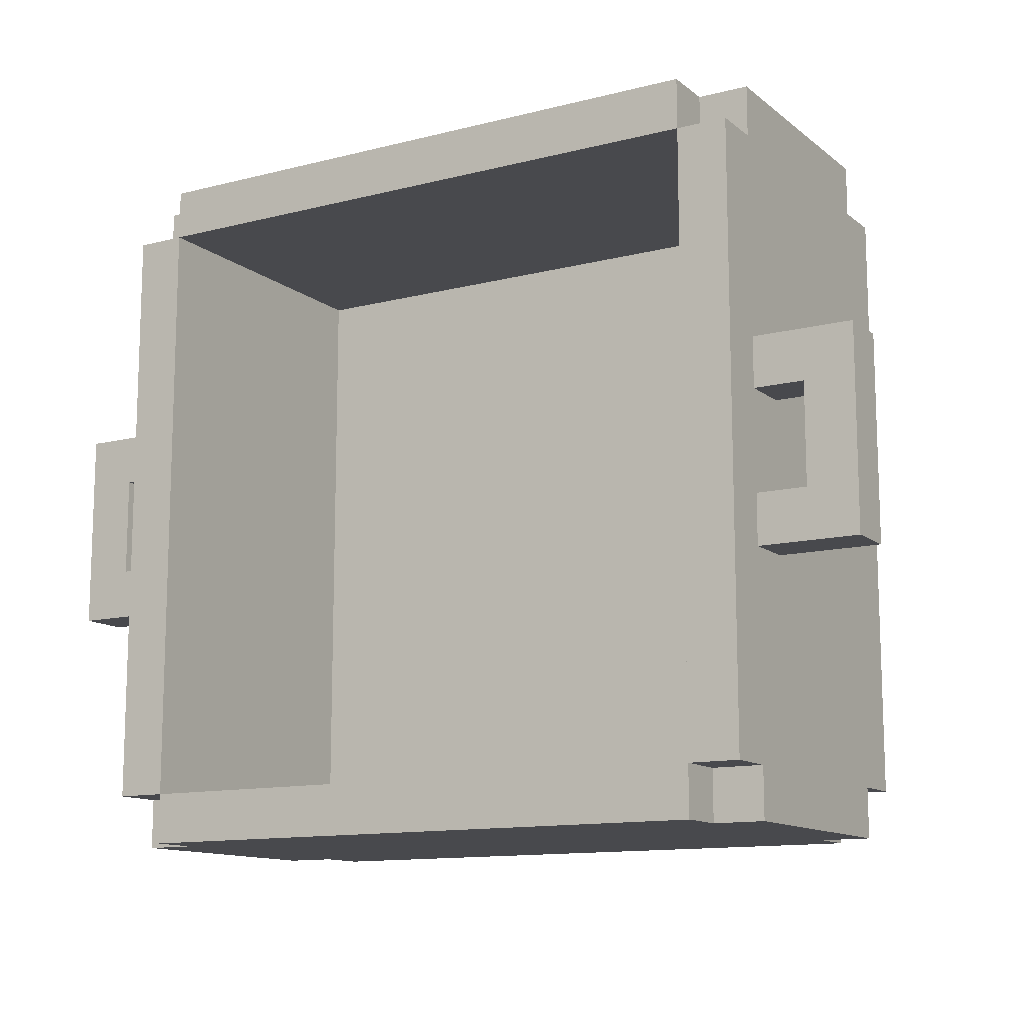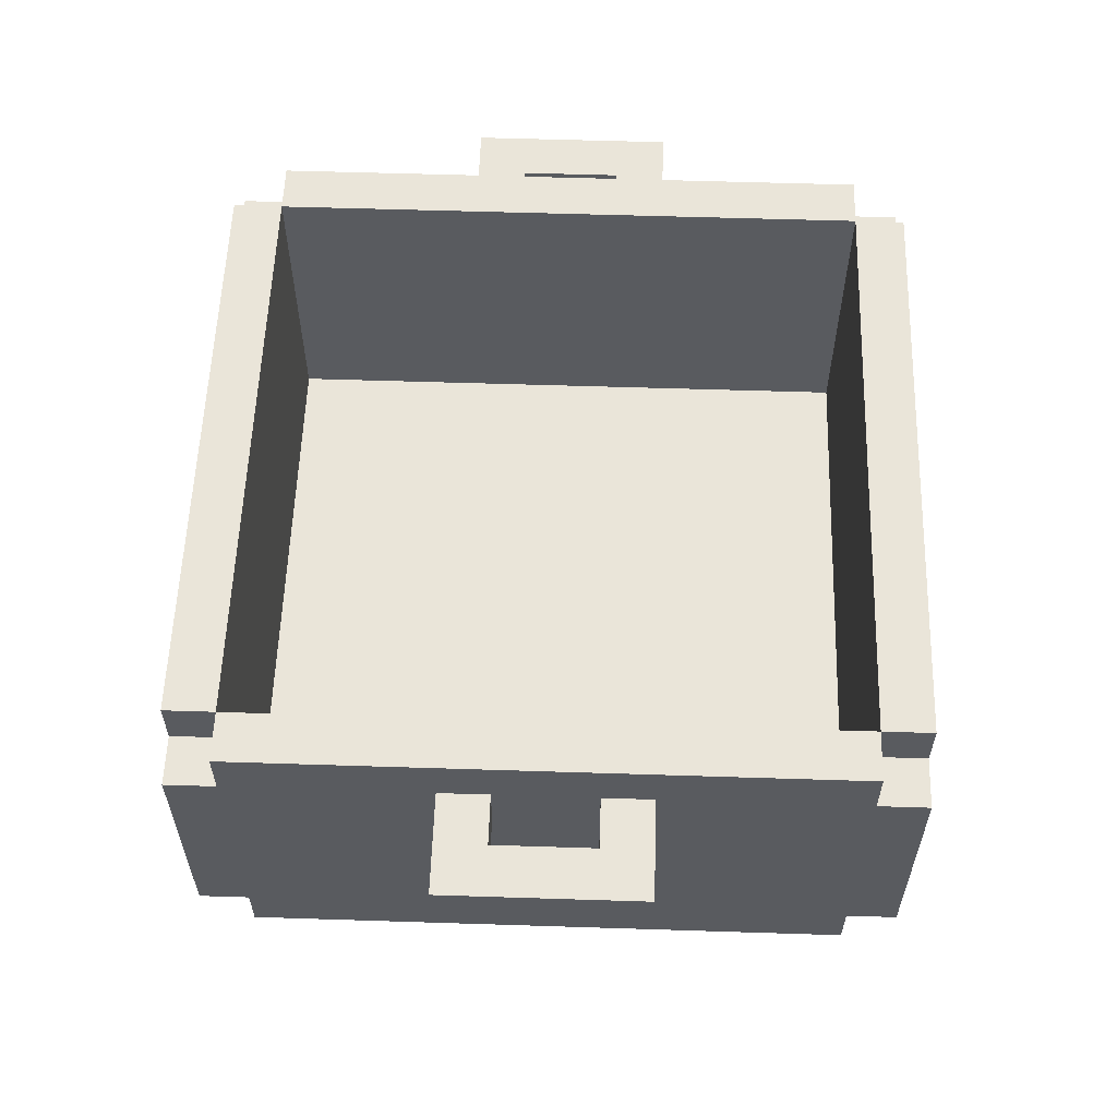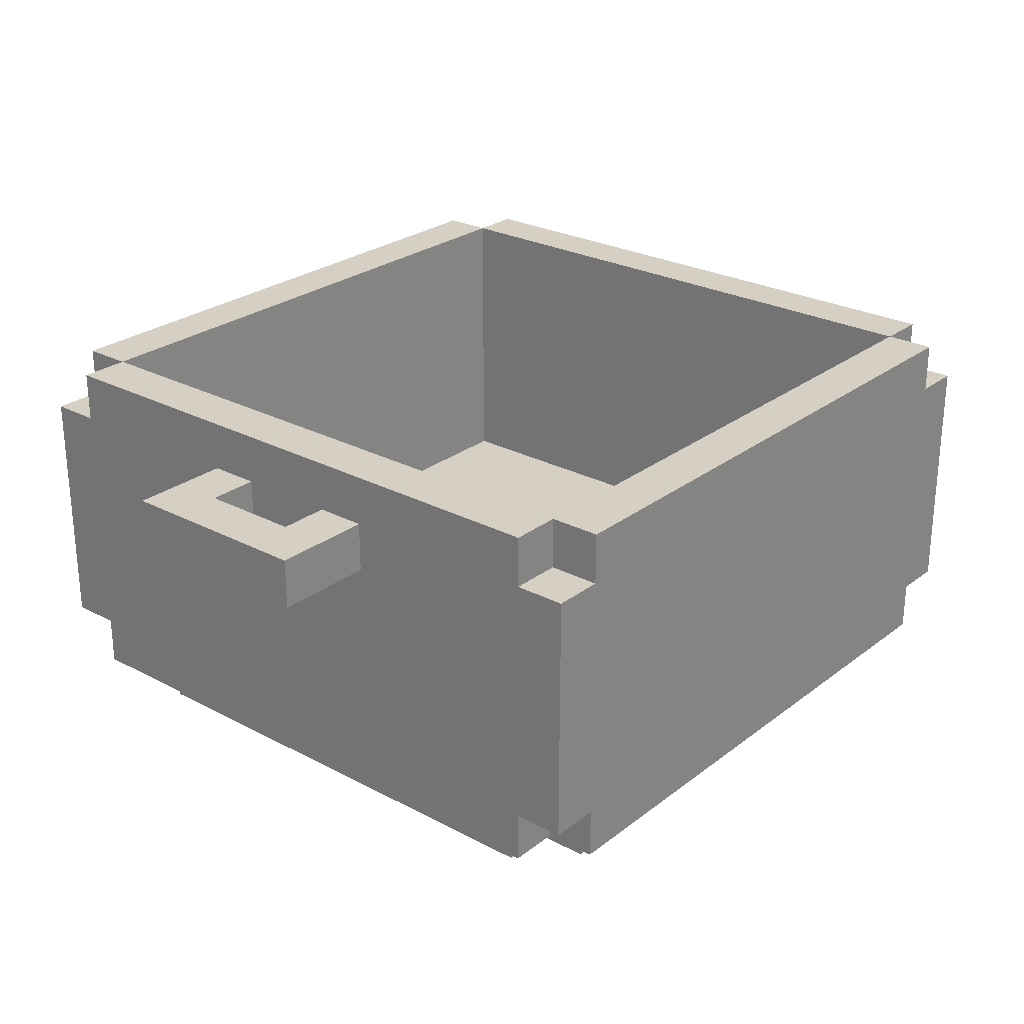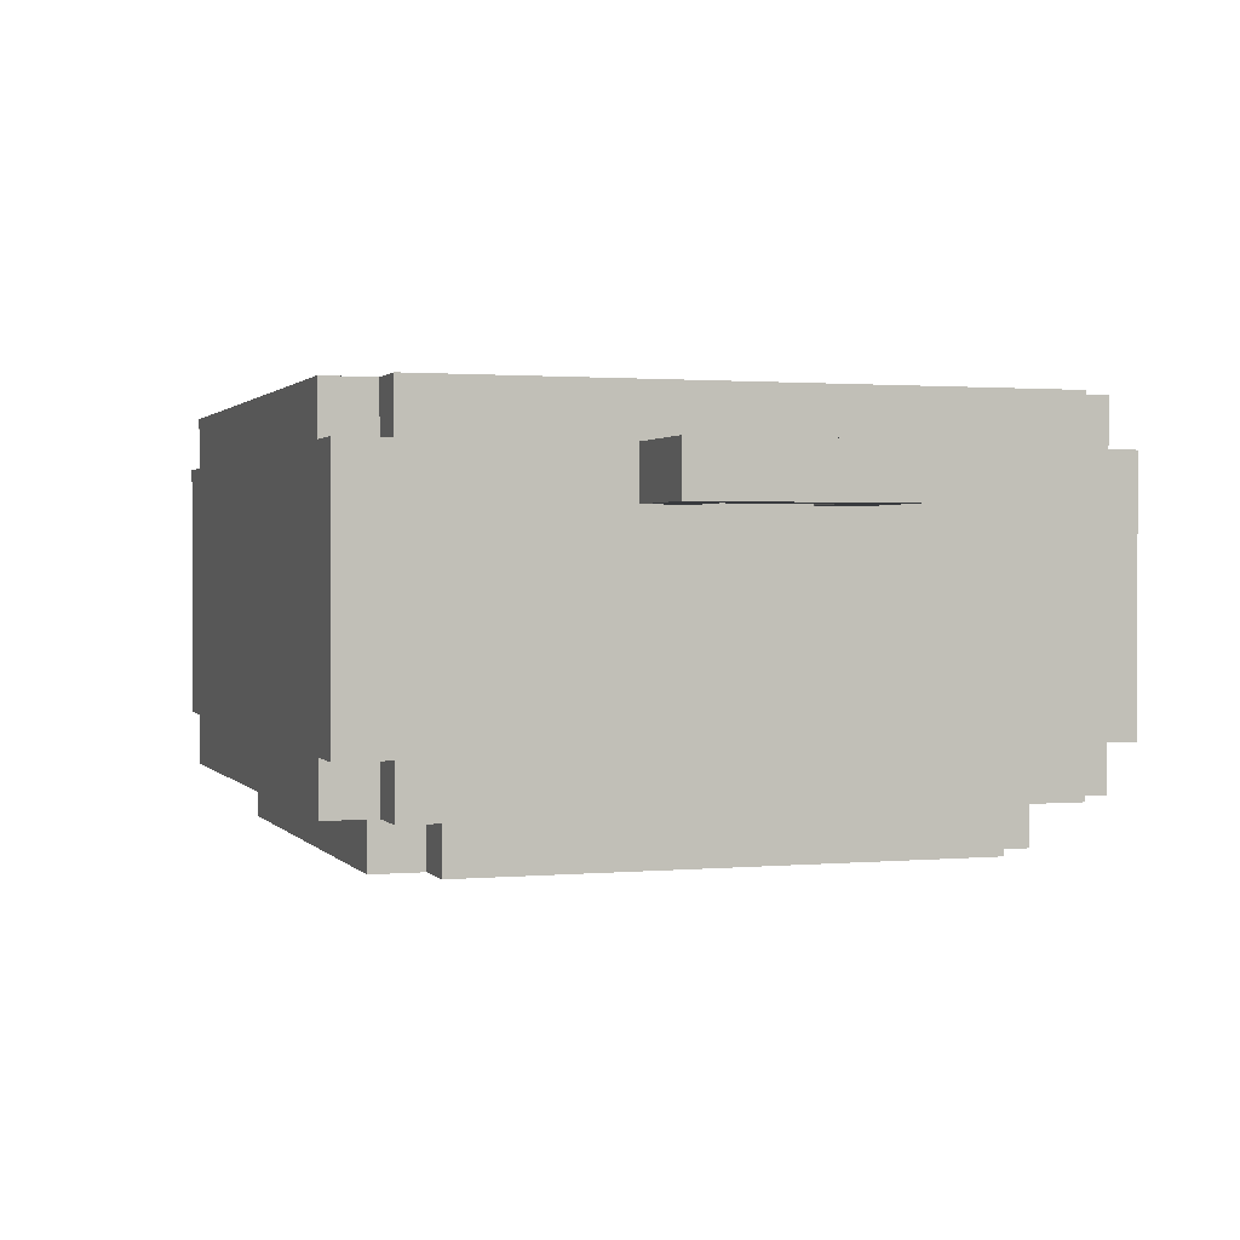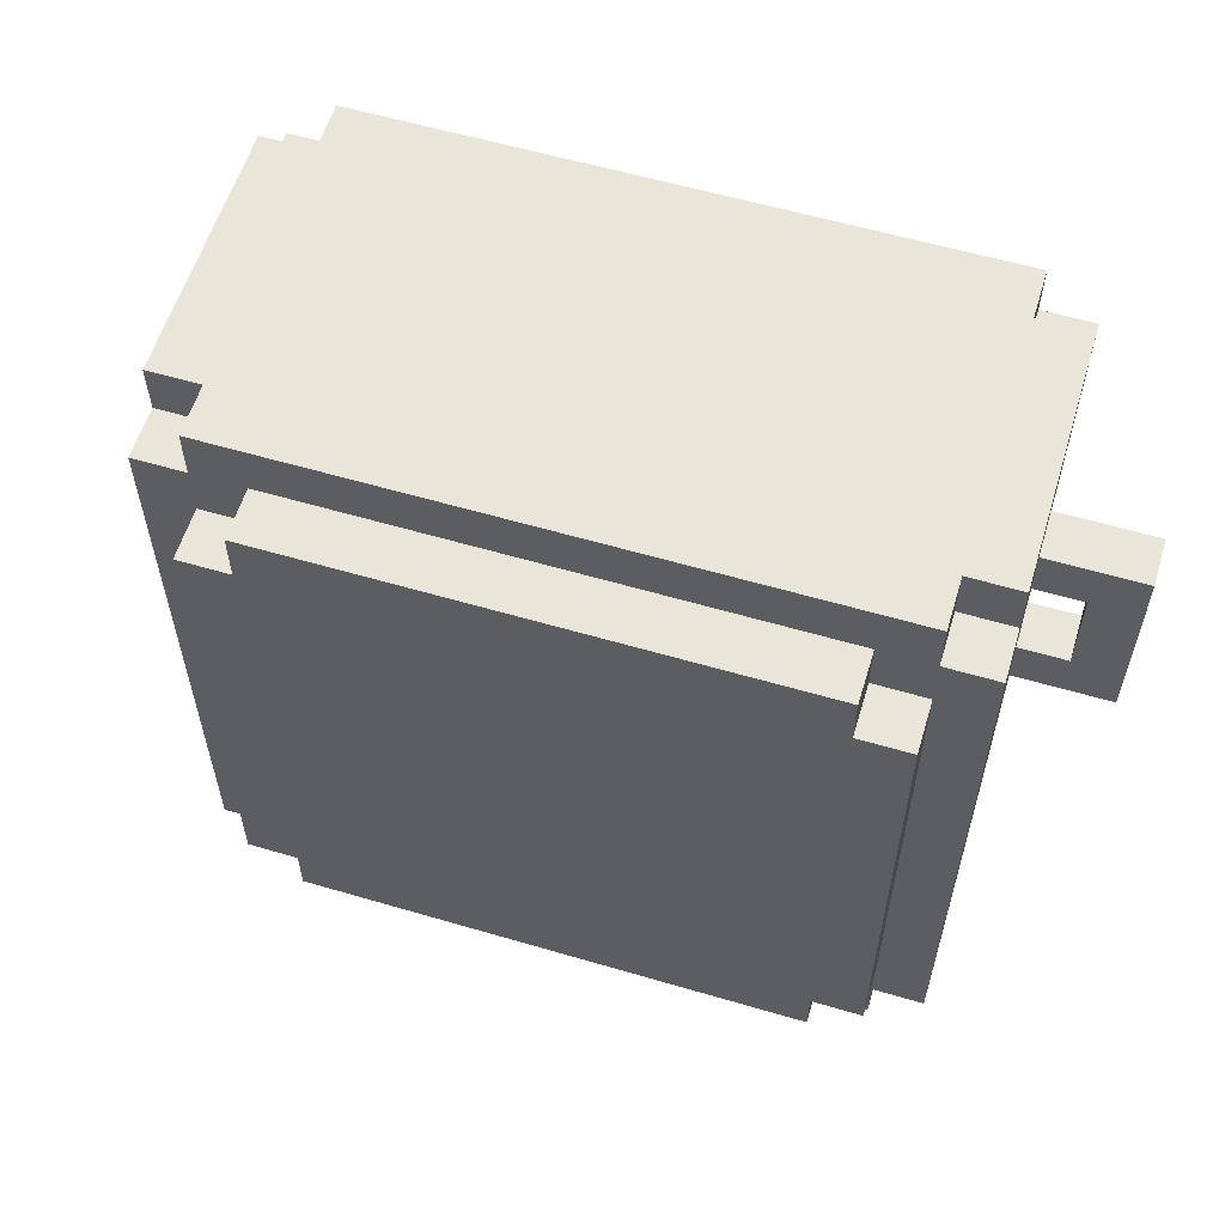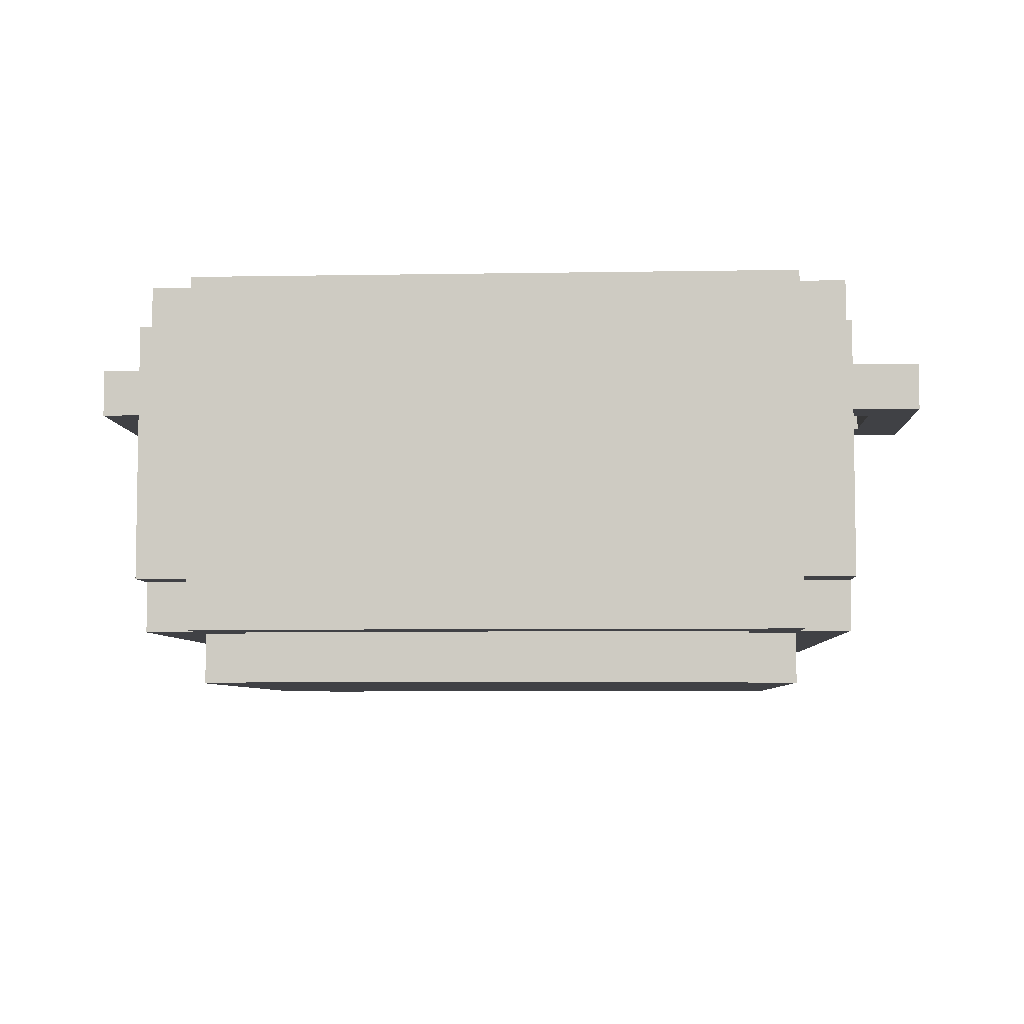
<metadata>
{"format":"obj","ext":"obj","renderer":"f3d","projection":"perspective","resolution":1024,"background":"white","views":[{"elev":-12.5,"azim":-149.4,"up":"+Z"},{"elev":57.8,"azim":91.9,"up":"+Y"},{"elev":26.1,"azim":129.9,"up":"+Y"},{"elev":1.2,"azim":-108.4,"up":"+Y"},{"elev":58.5,"azim":16.9,"up":"+Z"},{"elev":-5.9,"azim":-176.9,"up":"+Y"}]}
</metadata>
<code>
g KitchenOPEN_Export-36
v -9 6 2
v -9 6 -2
v -9 7 2
v -9 7 -2
v -7 1 6
v -7 1 -6
v -7 2 7
v -7 2 6
v -7 2 -6
v -7 2 -7
v -7 6 2
v -7 6 1
v -7 6 -1
v -7 6 -2
v -7 7 7
v -7 7 6
v -7 7 2
v -7 7 1
v -7 7 -1
v -7 7 -2
v -7 7 -6
v -7 7 -7
v -7 8 6
v -7 8 -6
v -6 0 5
v -6 0 -5
v -6 1 7
v -6 1 6
v -6 1 5
v -6 1 -5
v -6 1 -6
v -6 1 -7
v -6 2 7
v -6 2 6
v -6 2 -6
v -6 2 -7
v -6 7 7
v -6 7 6
v -6 7 -6
v -6 7 -7
v -6 8 7
v -6 8 6
v -6 8 -6
v -6 8 -7
v -5 0 6
v -5 0 5
v -5 0 -5
v -5 0 -6
v -5 1 6
v -5 1 5
v -5 1 -5
v -5 1 -6
v 6 2 6
v 6 2 -6
v 6 8 6
v 6 8 -6
v 8 6 1
v 8 6 -1
v 8 7 1
v 8 7 -1
v -8 6 1
v -8 6 -1
v -8 7 1
v -8 7 -1
v -6 2 6
v -6 2 -6
v -6 8 6
v -6 8 -6
v 5 0 6
v 5 0 5
v 5 0 -5
v 5 0 -6
v 5 1 6
v 5 1 5
v 5 1 -5
v 5 1 -6
v 6 0 5
v 6 0 -5
v 6 1 7
v 6 1 6
v 6 1 5
v 6 1 -5
v 6 1 -6
v 6 1 -7
v 6 2 7
v 6 2 6
v 6 2 -6
v 6 2 -7
v 6 7 7
v 6 7 6
v 6 7 -6
v 6 7 -7
v 6 8 7
v 6 8 6
v 6 8 -6
v 6 8 -7
v 7 1 6
v 7 1 -6
v 7 2 7
v 7 2 6
v 7 2 -6
v 7 2 -7
v 7 6 2
v 7 6 1
v 7 6 -1
v 7 6 -2
v 7 7 7
v 7 7 6
v 7 7 2
v 7 7 1
v 7 7 -1
v 7 7 -2
v 7 7 -6
v 7 7 -7
v 7 8 6
v 7 8 -6
v 9 6 2
v 9 6 -2
v 9 7 2
v 9 7 -2
v -7 2 7
v -7 7 7
v -6 1 7
v -6 2 7
v -6 7 7
v -6 8 7
v 6 1 7
v 6 2 7
v 6 7 7
v 6 8 7
v 7 2 7
v 7 7 7
v -7 1 6
v -7 2 6
v -7 7 6
v -7 8 6
v -6 1 6
v -6 2 6
v -6 7 6
v -6 8 6
v -5 0 6
v -5 1 6
v 5 0 6
v 5 1 6
v 6 1 6
v 6 2 6
v 6 7 6
v 6 8 6
v 7 1 6
v 7 2 6
v 7 7 6
v 7 8 6
v -6 0 5
v -6 1 5
v -5 0 5
v -5 1 5
v 5 0 5
v 5 1 5
v 6 0 5
v 6 1 5
v -9 6 2
v -9 7 2
v -7 6 2
v -7 7 2
v 7 6 2
v 7 7 2
v 9 6 2
v 9 7 2
v -8 6 -1
v -8 7 -1
v -7 6 -1
v -7 7 -1
v 7 6 -1
v 7 7 -1
v 8 6 -1
v 8 7 -1
v -6 2 -6
v -6 8 -6
v 6 2 -6
v 6 8 -6
v -6 2 6
v -6 8 6
v 6 2 6
v 6 8 6
v -8 6 1
v -8 7 1
v -7 6 1
v -7 7 1
v 7 6 1
v 7 7 1
v 8 6 1
v 8 7 1
v -9 6 -2
v -9 7 -2
v -7 6 -2
v -7 7 -2
v 7 6 -2
v 7 7 -2
v 9 6 -2
v 9 7 -2
v -6 0 -5
v -6 1 -5
v -5 0 -5
v -5 1 -5
v 5 0 -5
v 5 1 -5
v 6 0 -5
v 6 1 -5
v -7 1 -6
v -7 2 -6
v -7 7 -6
v -7 8 -6
v -6 1 -6
v -6 2 -6
v -6 7 -6
v -6 8 -6
v -5 0 -6
v -5 1 -6
v 5 0 -6
v 5 1 -6
v 6 1 -6
v 6 2 -6
v 6 7 -6
v 6 8 -6
v 7 1 -6
v 7 2 -6
v 7 7 -6
v 7 8 -6
v -7 2 -7
v -7 7 -7
v -6 1 -7
v -6 2 -7
v -6 7 -7
v -6 8 -7
v 6 1 -7
v 6 2 -7
v 6 7 -7
v 6 8 -7
v 7 2 -7
v 7 7 -7
v -5 0 6
v 5 0 6
v -6 0 5
v -5 0 5
v 5 0 5
v 6 0 5
v -6 0 -5
v -5 0 -5
v 5 0 -5
v 6 0 -5
v -5 0 -6
v 5 0 -6
v -6 1 7
v 6 1 7
v -7 1 6
v -6 1 6
v -5 1 6
v 5 1 6
v 6 1 6
v 7 1 6
v -6 1 5
v -5 1 5
v 5 1 5
v 6 1 5
v -6 1 -5
v -5 1 -5
v 5 1 -5
v 6 1 -5
v -7 1 -6
v -6 1 -6
v -5 1 -6
v 5 1 -6
v 6 1 -6
v 7 1 -6
v -6 1 -7
v 6 1 -7
v -7 2 7
v -6 2 7
v 6 2 7
v 7 2 7
v -7 2 6
v -6 2 6
v 6 2 6
v 7 2 6
v -7 2 -6
v -6 2 -6
v 6 2 -6
v 7 2 -6
v -7 2 -7
v -6 2 -7
v 6 2 -7
v 7 2 -7
v -9 6 2
v -7 6 2
v 7 6 2
v 9 6 2
v -8 6 1
v -7 6 1
v 7 6 1
v 8 6 1
v -8 6 -1
v -7 6 -1
v 7 6 -1
v 8 6 -1
v -9 6 -2
v -7 6 -2
v 7 6 -2
v 9 6 -2
v -6 2 6
v 6 2 6
v -6 2 -6
v 6 2 -6
v -7 7 7
v -6 7 7
v 6 7 7
v 7 7 7
v -7 7 6
v -6 7 6
v 6 7 6
v 7 7 6
v -9 7 2
v -7 7 2
v 7 7 2
v 9 7 2
v -8 7 1
v -7 7 1
v 7 7 1
v 8 7 1
v -8 7 -1
v -7 7 -1
v 7 7 -1
v 8 7 -1
v -9 7 -2
v -7 7 -2
v 7 7 -2
v 9 7 -2
v -7 7 -6
v -6 7 -6
v 6 7 -6
v 7 7 -6
v -7 7 -7
v -6 7 -7
v 6 7 -7
v 7 7 -7
v -6 8 7
v 6 8 7
v -7 8 6
v -6 8 6
v 6 8 6
v 7 8 6
v -7 8 -6
v -6 8 -6
v 6 8 -6
v 7 8 -6
v -6 8 -7
v 6 8 -7
f 3 2 1
f 4 2 3
f 8 6 5
f 9 6 8
f 11 8 7
f 11 10 9
f 11 9 8
f 12 10 11
f 13 10 12
f 14 10 13
f 15 11 7
f 16 11 15
f 17 11 16
f 18 13 12
f 19 13 18
f 20 10 14
f 21 10 20
f 22 10 21
f 23 19 18
f 23 17 16
f 23 21 20
f 23 20 19
f 23 18 17
f 24 21 23
f 29 26 25
f 30 26 29
f 33 28 27
f 34 28 33
f 35 32 31
f 36 32 35
f 41 38 37
f 42 38 41
f 43 40 39
f 44 40 43
f 49 46 45
f 50 46 49
f 51 48 47
f 52 48 51
f 55 54 53
f 56 54 55
f 59 58 57
f 60 58 59
f 61 62 63
f 63 62 64
f 65 66 67
f 67 66 68
f 69 70 73
f 73 70 74
f 71 72 75
f 75 72 76
f 77 78 81
f 81 78 82
f 79 80 85
f 85 80 86
f 83 84 87
f 87 84 88
f 89 90 93
f 93 90 94
f 91 92 95
f 95 92 96
f 97 98 100
f 100 98 101
f 99 100 103
f 101 102 103
f 100 101 103
f 103 102 104
f 104 102 105
f 105 102 106
f 99 103 107
f 107 103 108
f 108 103 109
f 104 105 110
f 110 105 111
f 106 102 112
f 112 102 113
f 113 102 114
f 110 111 115
f 108 109 115
f 112 113 115
f 111 112 115
f 109 110 115
f 115 113 116
f 117 118 119
f 119 118 120
f 124 122 121
f 125 122 124
f 127 124 123
f 127 126 125
f 127 125 124
f 128 126 127
f 129 126 128
f 130 126 129
f 131 129 128
f 132 129 131
f 137 134 133
f 138 134 137
f 139 136 135
f 140 136 139
f 143 142 141
f 144 142 143
f 149 146 145
f 150 146 149
f 151 148 147
f 152 148 151
f 155 154 153
f 156 154 155
f 159 158 157
f 160 158 159
f 163 162 161
f 164 162 163
f 167 166 165
f 168 166 167
f 171 170 169
f 172 170 171
f 175 174 173
f 176 174 175
f 179 178 177
f 180 178 179
f 181 182 183
f 183 182 184
f 185 186 187
f 187 186 188
f 189 190 191
f 191 190 192
f 193 194 195
f 195 194 196
f 197 198 199
f 199 198 200
f 201 202 203
f 203 202 204
f 205 206 207
f 207 206 208
f 209 210 213
f 213 210 214
f 211 212 215
f 215 212 216
f 217 218 219
f 219 218 220
f 221 222 225
f 225 222 226
f 223 224 227
f 227 224 228
f 229 230 232
f 232 230 233
f 231 232 235
f 233 234 235
f 232 233 235
f 235 234 236
f 236 234 237
f 237 234 238
f 236 237 239
f 239 237 240
f 244 242 241
f 245 242 244
f 247 244 243
f 247 246 245
f 247 245 244
f 248 246 247
f 249 246 248
f 250 246 249
f 251 249 248
f 252 249 251
f 256 254 253
f 257 254 256
f 258 254 257
f 259 254 258
f 261 256 255
f 261 257 256
f 262 257 261
f 263 260 259
f 263 259 258
f 264 260 263
f 265 261 255
f 268 260 264
f 269 266 265
f 269 265 255
f 270 266 269
f 271 266 270
f 272 268 267
f 273 260 268
f 273 268 272
f 274 260 273
f 275 271 270
f 275 272 271
f 275 273 272
f 276 273 275
f 281 278 277
f 282 278 281
f 283 280 279
f 284 280 283
f 289 286 285
f 290 286 289
f 291 288 287
f 292 288 291
f 297 294 293
f 298 294 297
f 299 296 295
f 300 296 299
f 301 297 293
f 304 296 300
f 305 302 301
f 305 301 293
f 306 302 305
f 307 304 303
f 308 296 304
f 308 304 307
f 309 310 311
f 311 310 312
f 313 314 317
f 317 314 318
f 315 316 319
f 319 316 320
f 321 322 325
f 325 322 326
f 323 324 327
f 327 324 328
f 321 325 329
f 328 324 332
f 329 330 333
f 321 329 333
f 333 330 334
f 331 332 335
f 332 324 336
f 335 332 336
f 337 338 341
f 341 338 342
f 339 340 343
f 343 340 344
f 345 346 348
f 348 346 349
f 347 348 351
f 351 348 352
f 349 350 353
f 353 350 354
f 352 353 355
f 355 353 356

</code>
